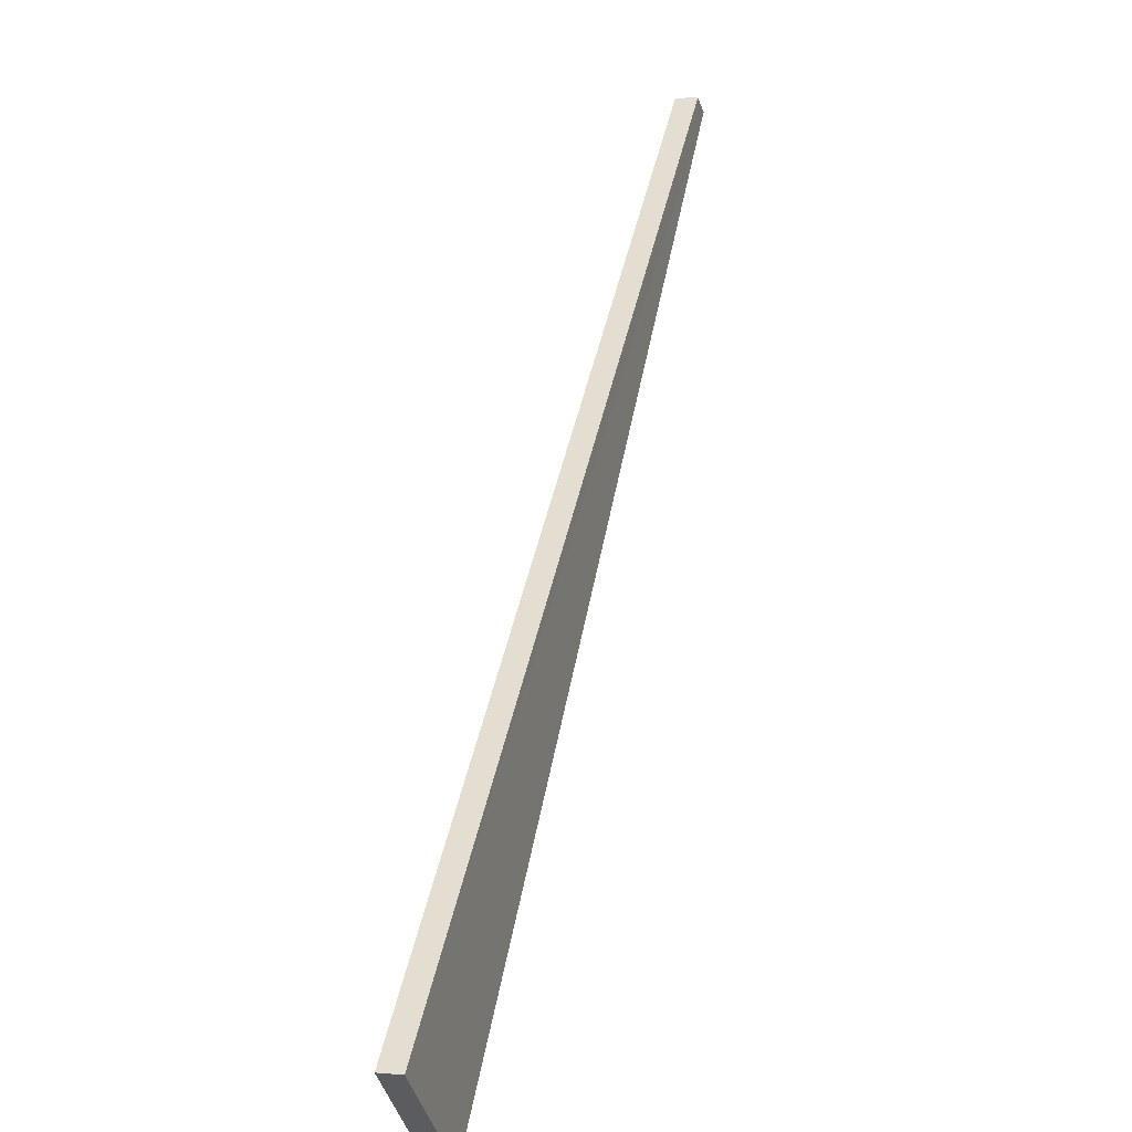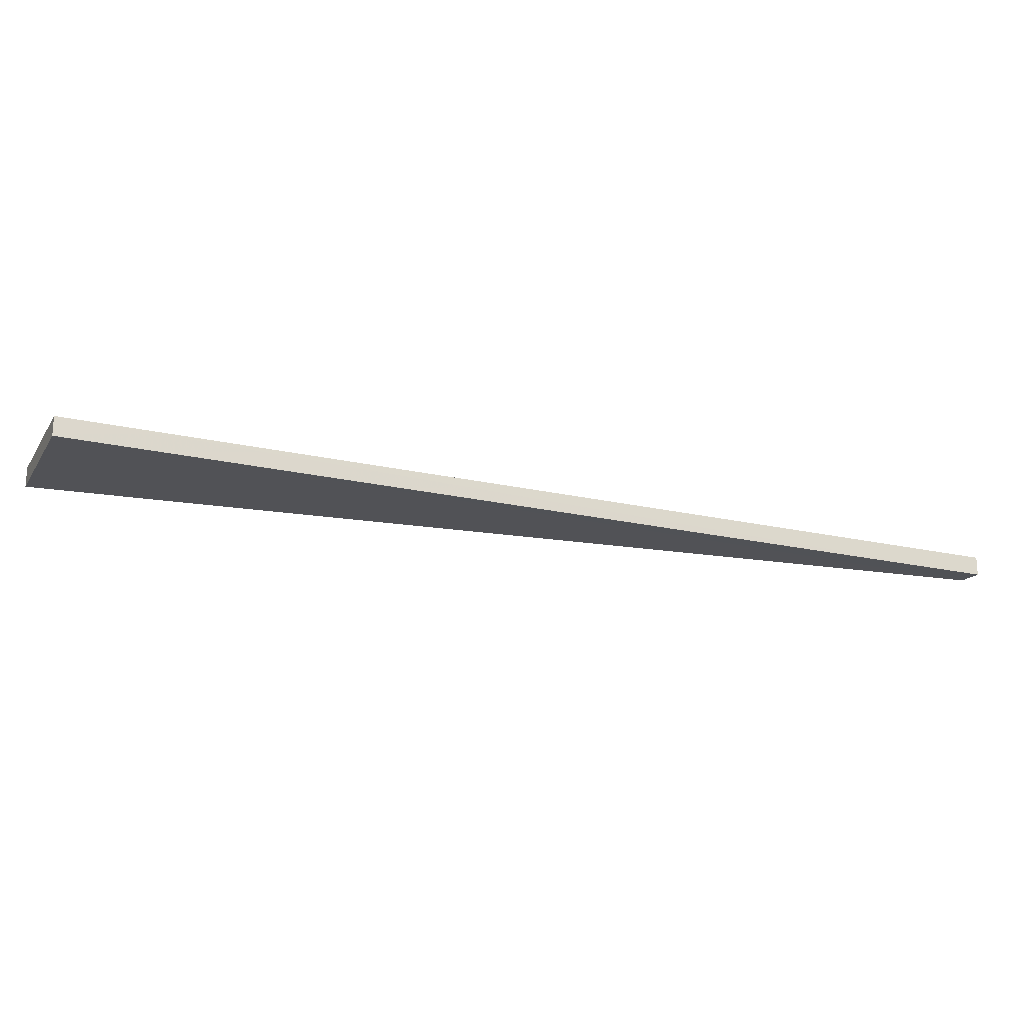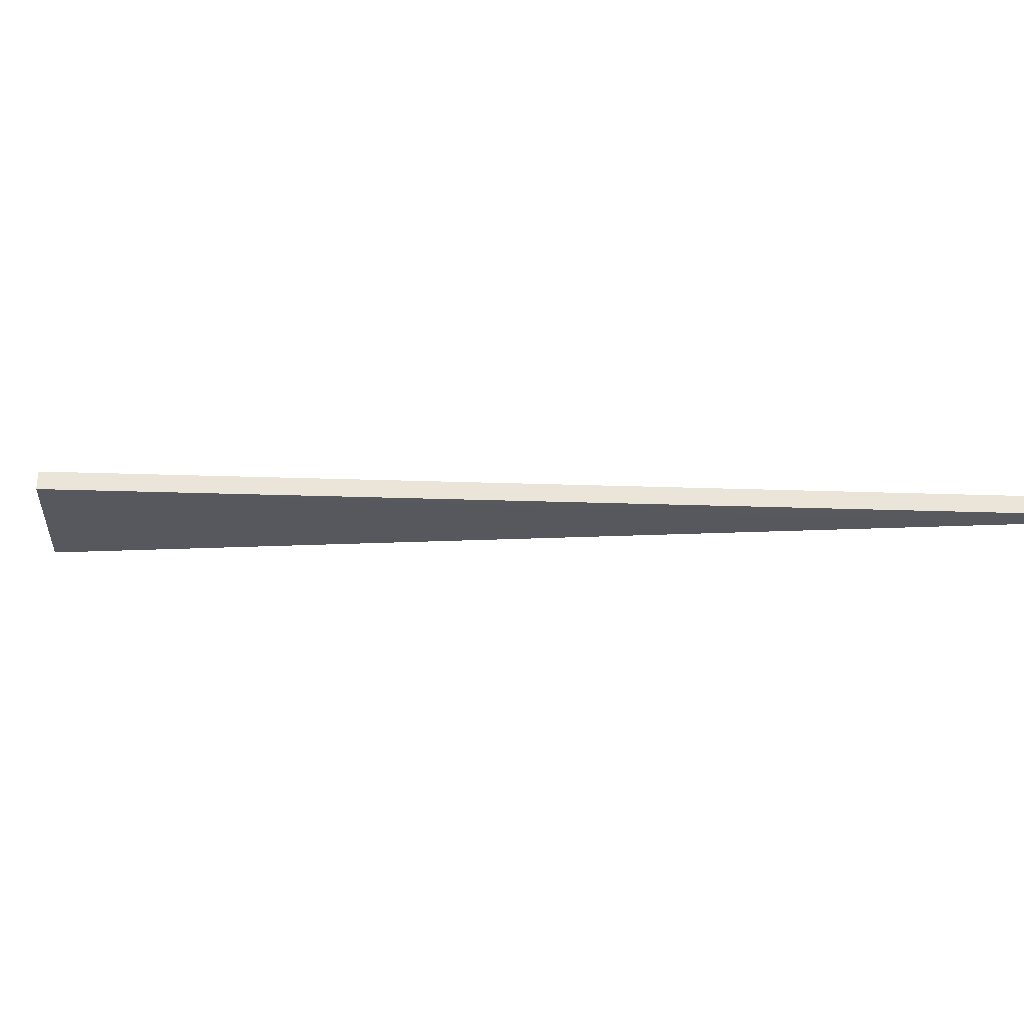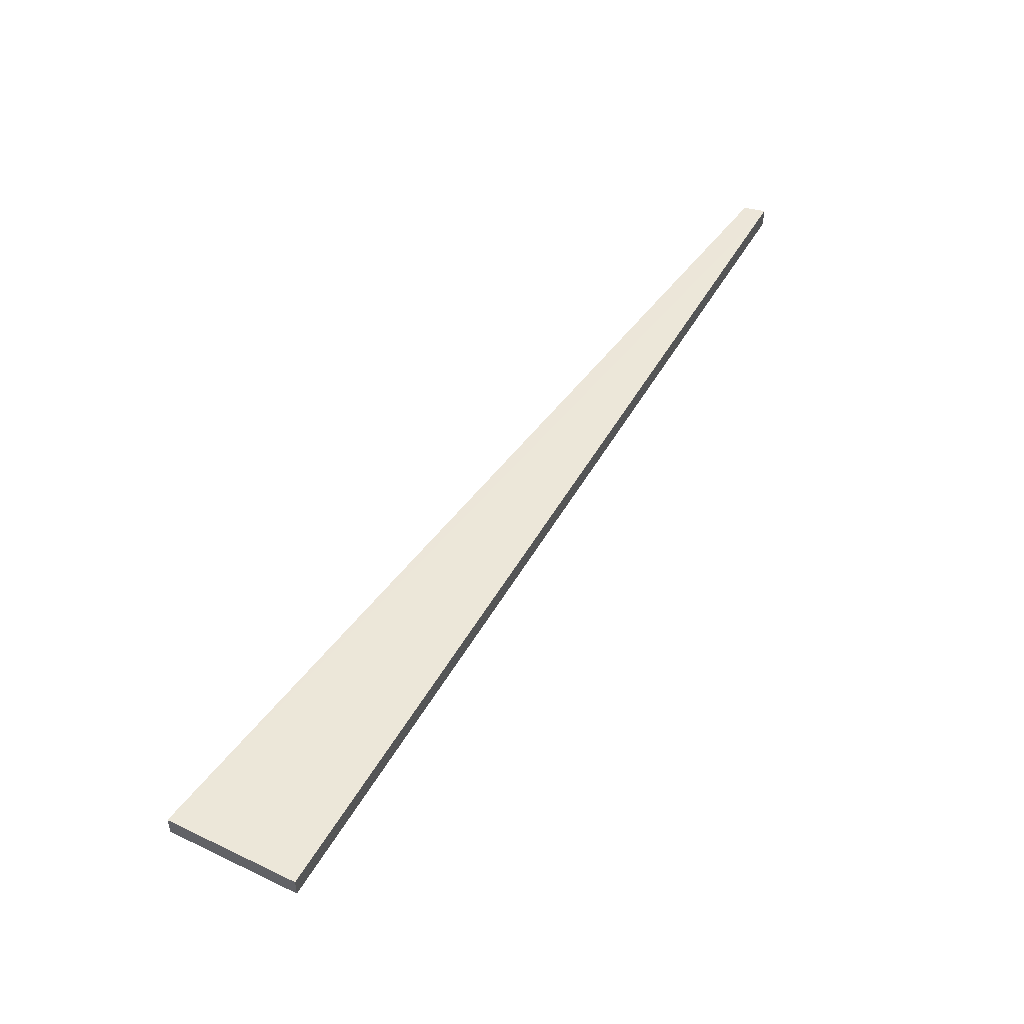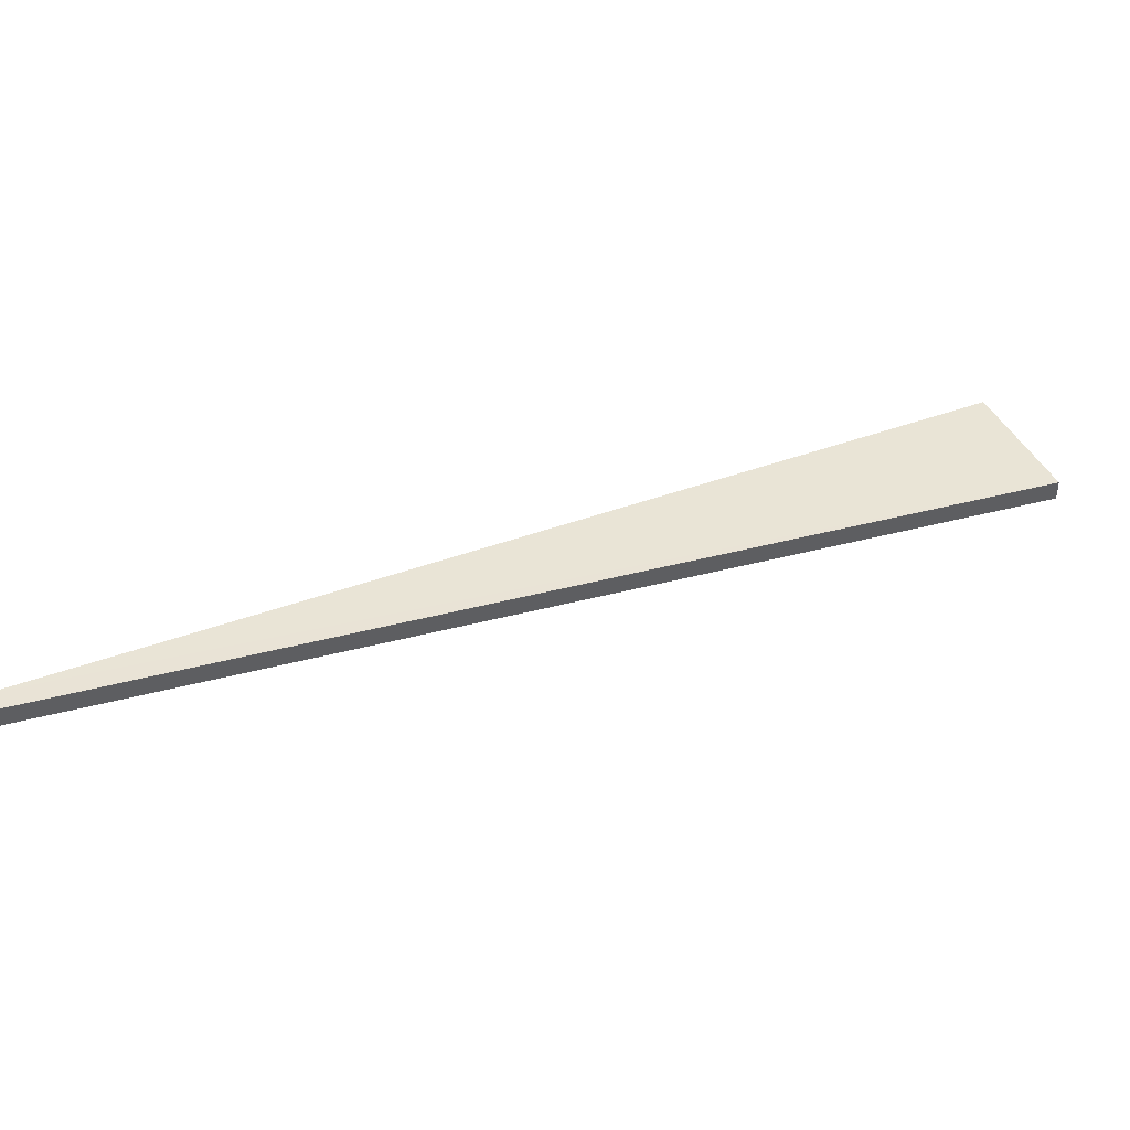
<metadata>
{"format":"obj","ext":"obj","renderer":"f3d","projection":"perspective","resolution":1024,"background":"white","views":[{"elev":4.4,"azim":106.7,"up":"+Z"},{"elev":-21.3,"azim":-154.0,"up":"+Y"},{"elev":-28.9,"azim":-134.6,"up":"+Y"},{"elev":49.7,"azim":166.9,"up":"+Y"},{"elev":42.6,"azim":24.5,"up":"+Y"}]}
</metadata>
<code>
o 26796
v 2199 1913 9.055
v 2199 1913 8.685
v 2199 1913 9.055
v 2199 1913 8.685
v 2199 1913 8.685
v 2199 1913 8.729
v 2199 1913 8.729
v 2199 1913 8.685
v 2199 1913 9.06
v 2199 1913 8.729
v 2199 1913 9.055
v 2199 1913 9.06
v 2199 1913 9.06
v 2199 1913 8.729
v 2199 1913 8.729
v 2199 1913 8.685
v 2199 1913 9.055
v 2199 1913 8.685
v 2199 1913 9.06
v 2199 1913 8.685
v 2199 1913 8.729
v 2199 1913 9.06
v 2199 1913 8.729
v 2199 1913 9.06
v 2199 1913 9.055
v 2199 1913 9.055
v 2199 1913 9.06
f 1 2 3
f 3 4 5
f 2 6 7
f 8 7 5
f 9 7 10
f 11 12 9
f 13 14 11
f 11 15 16
f 17 18 19
f 19 20 21
f 22 23 24
f 25 26 27

</code>
